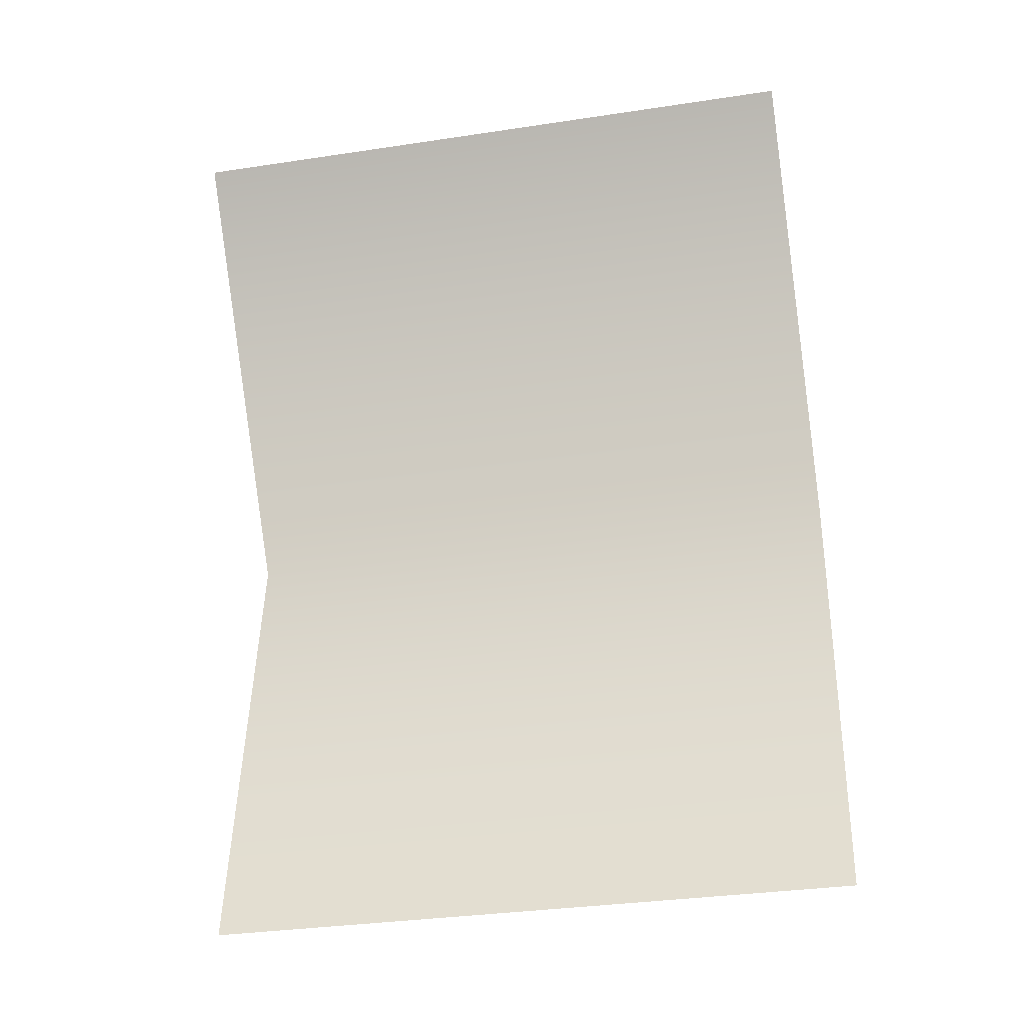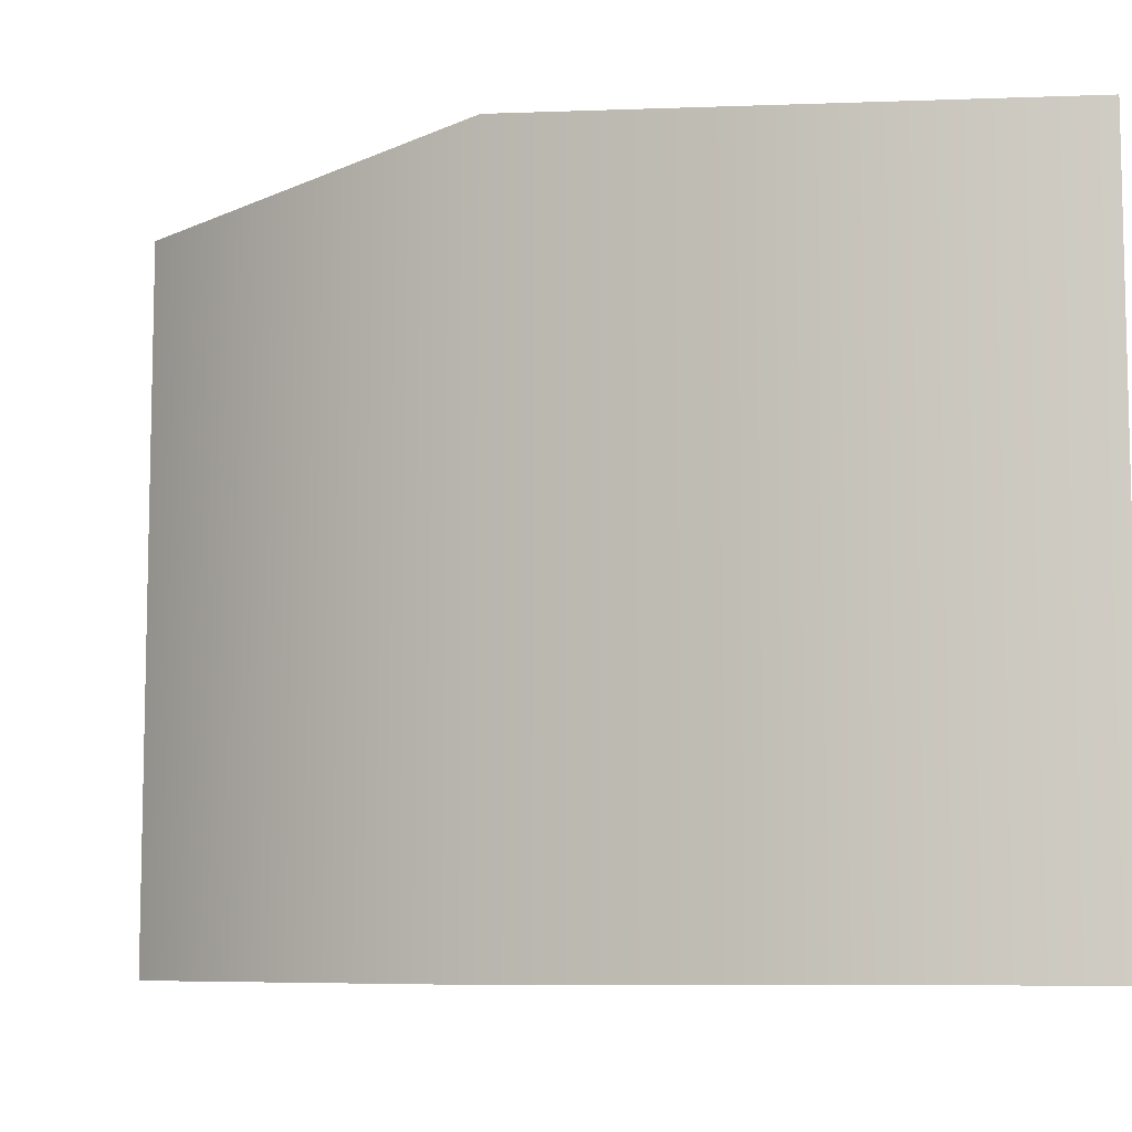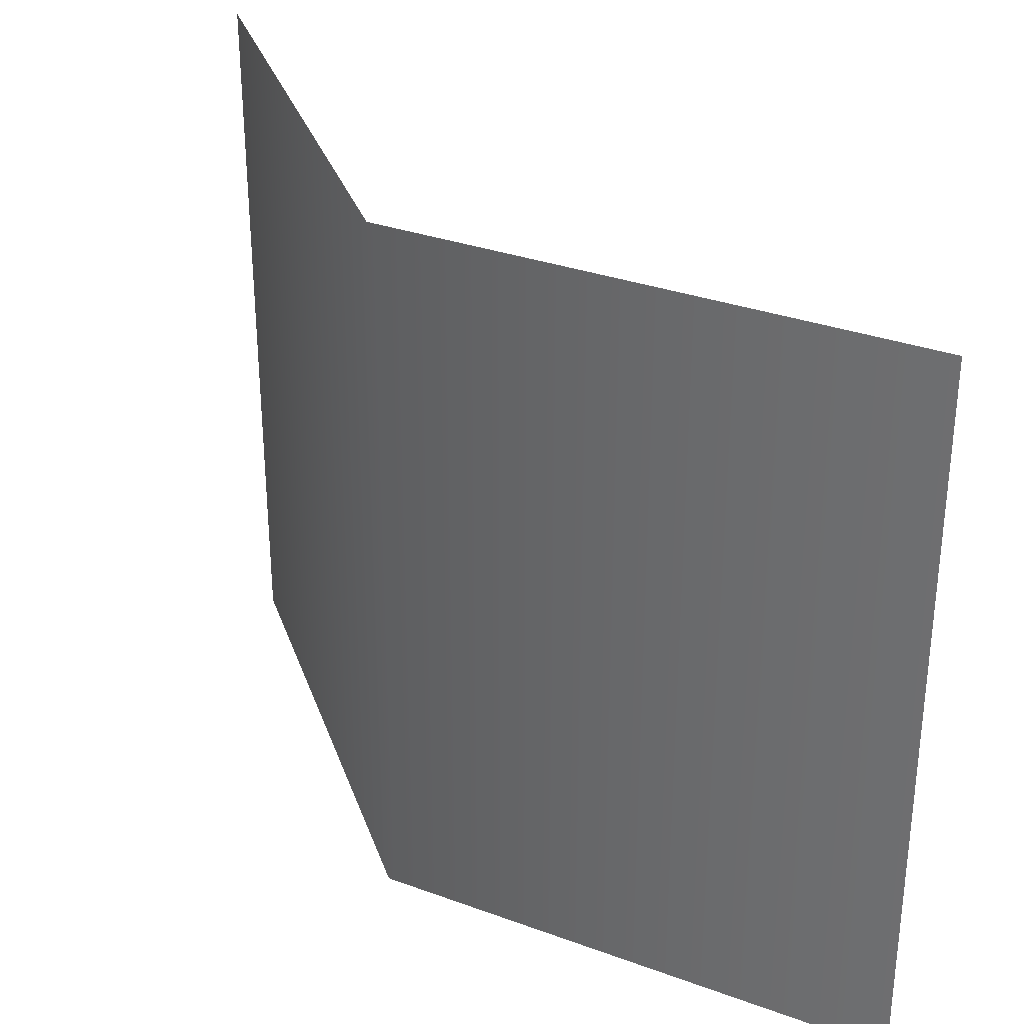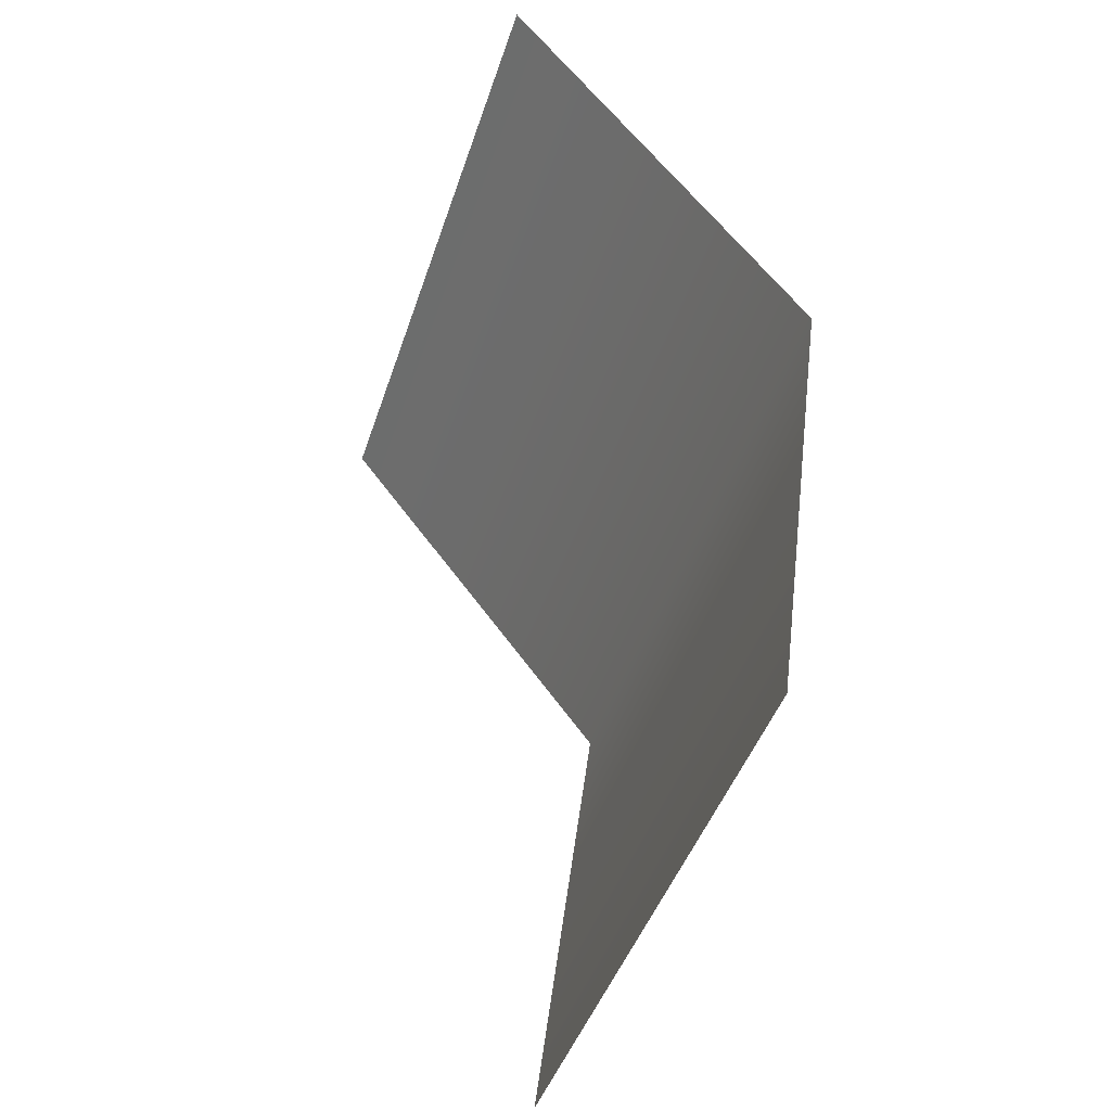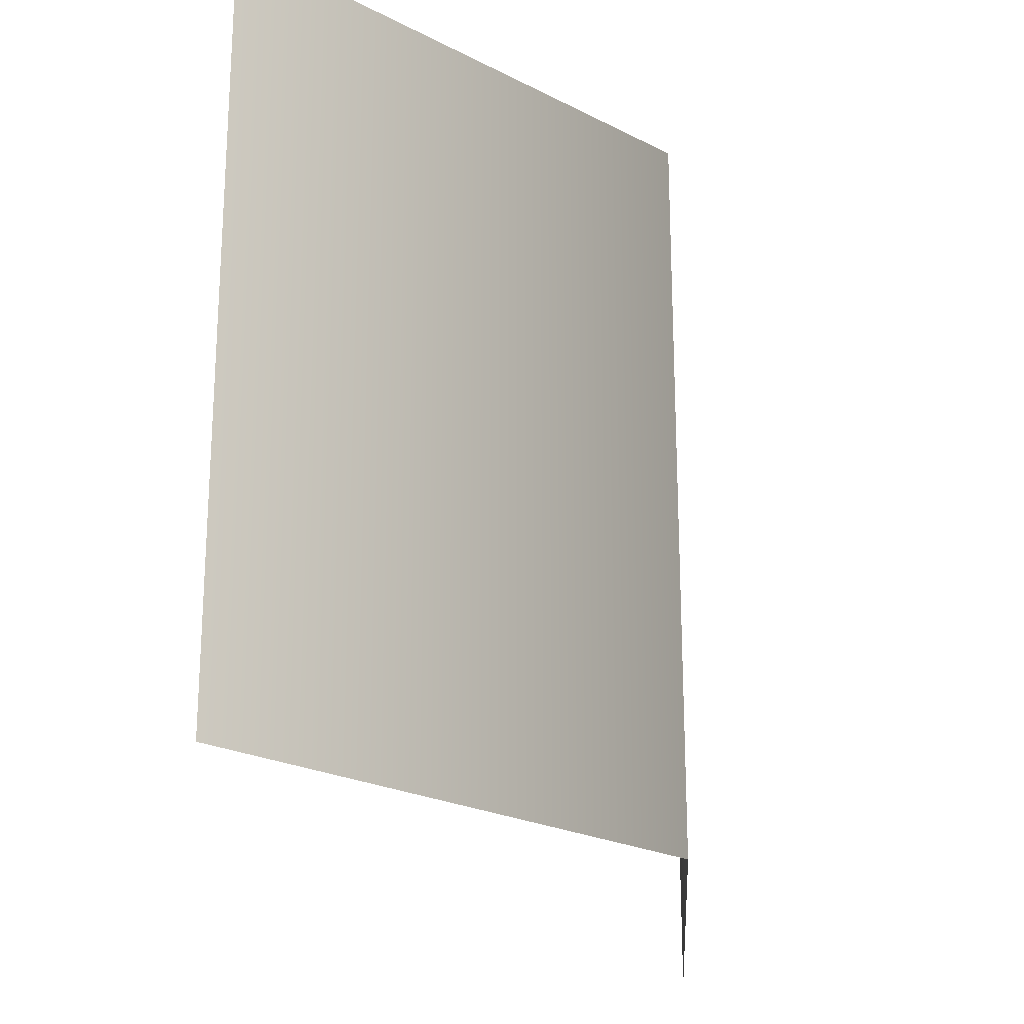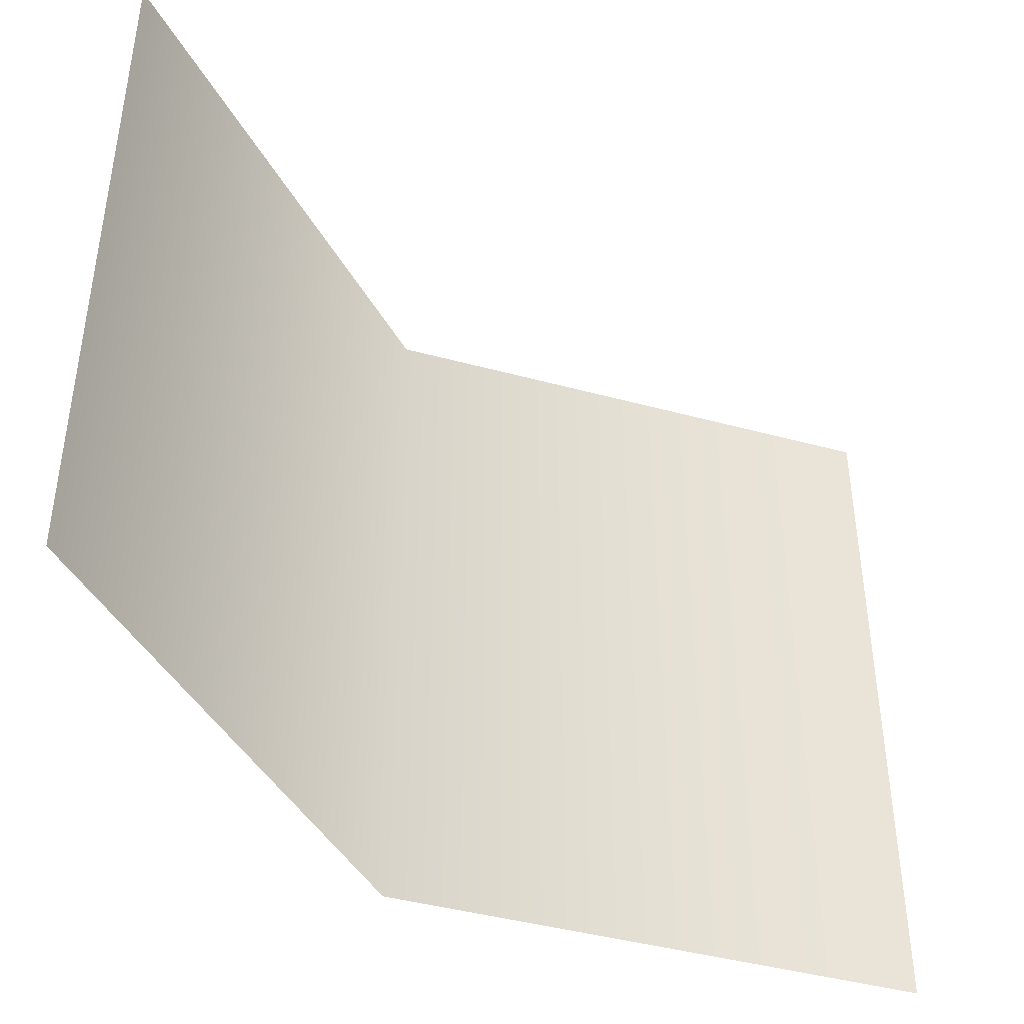
<metadata>
{"format":"obj","ext":"obj","renderer":"f3d","projection":"perspective","resolution":1024,"background":"white","views":[{"elev":-33.2,"azim":101.7,"up":"+Z"},{"elev":-8.2,"azim":-46.8,"up":"+Y"},{"elev":31.6,"azim":-25.0,"up":"+Y"},{"elev":-44.2,"azim":162.3,"up":"+Z"},{"elev":-22.6,"azim":-139.2,"up":"+Y"},{"elev":-43.1,"azim":64.5,"up":"+Y"}]}
</metadata>
<code>
g default
v 3.082 31.95 -23.16
v 3.082 15.98 -23.16
v 3.082 -0 -23.16
v -0 31.95 -0
v -0 15.98 -0
v -0 -0 -0
v 14.25 31.95 18.52
v 14.25 15.98 18.52
v 14.25 -0 18.52
g pPlane1
f 1 2 5 4
f 2 3 6 5
f 4 5 8 7
f 5 6 9 8

</code>
